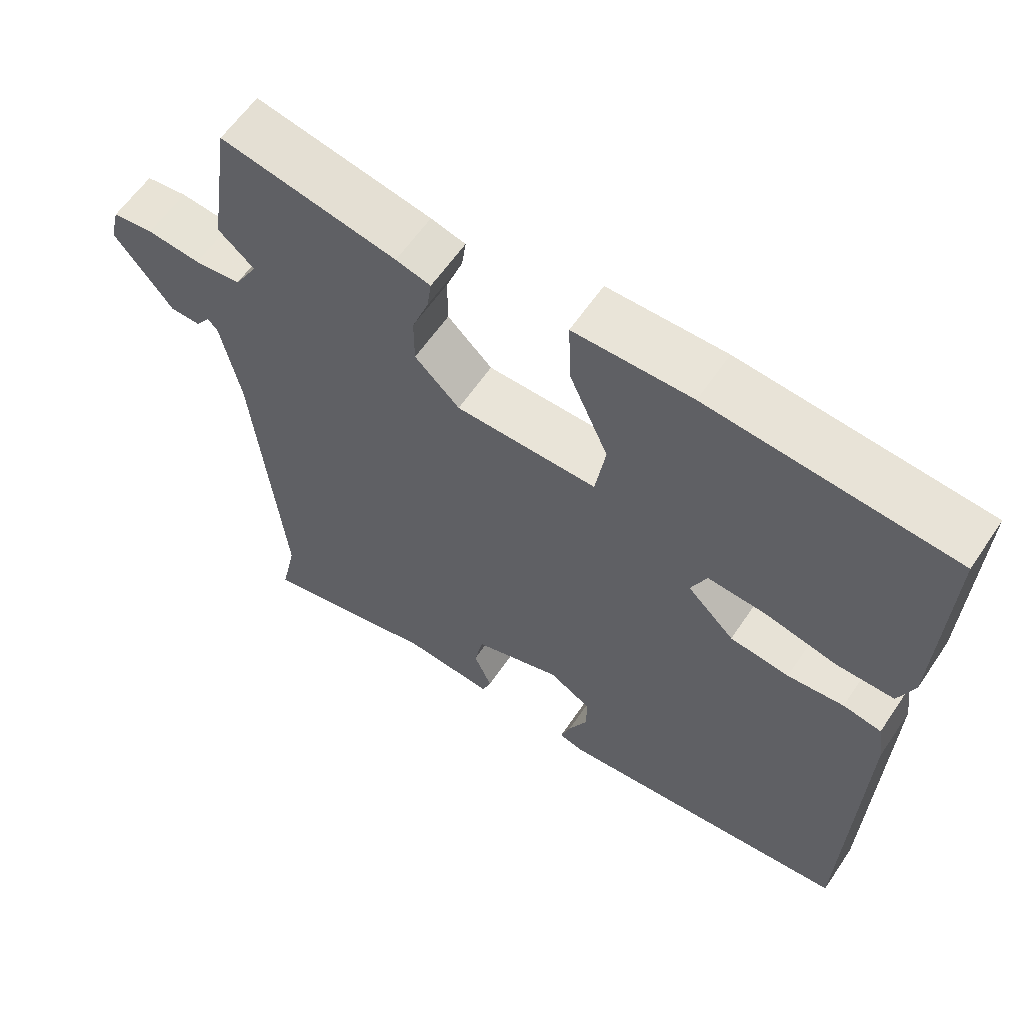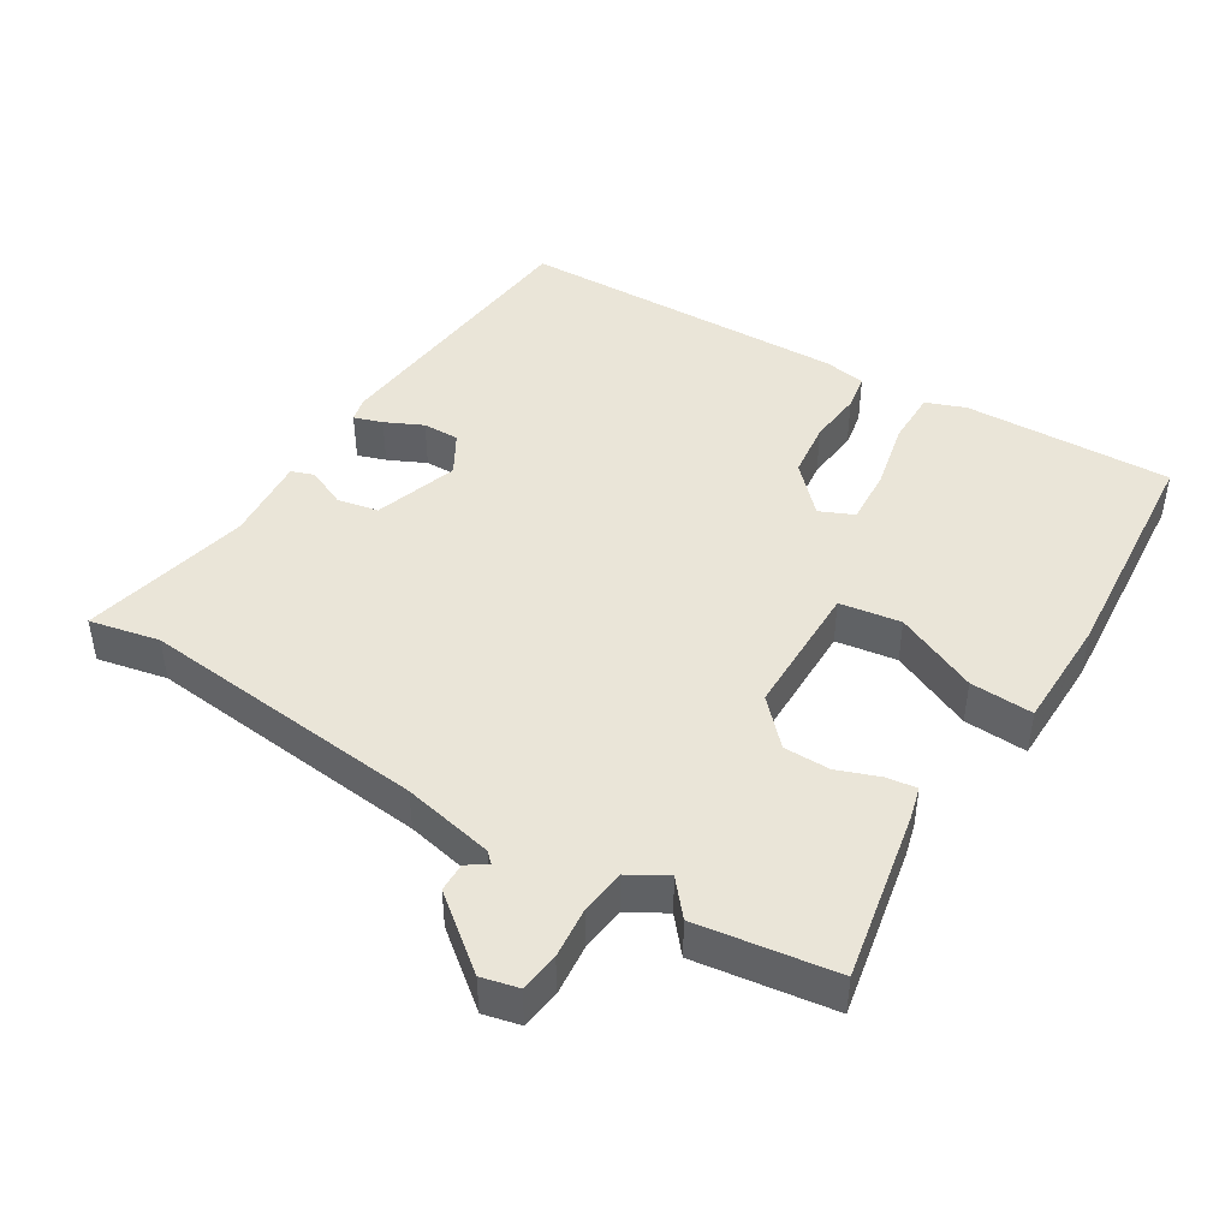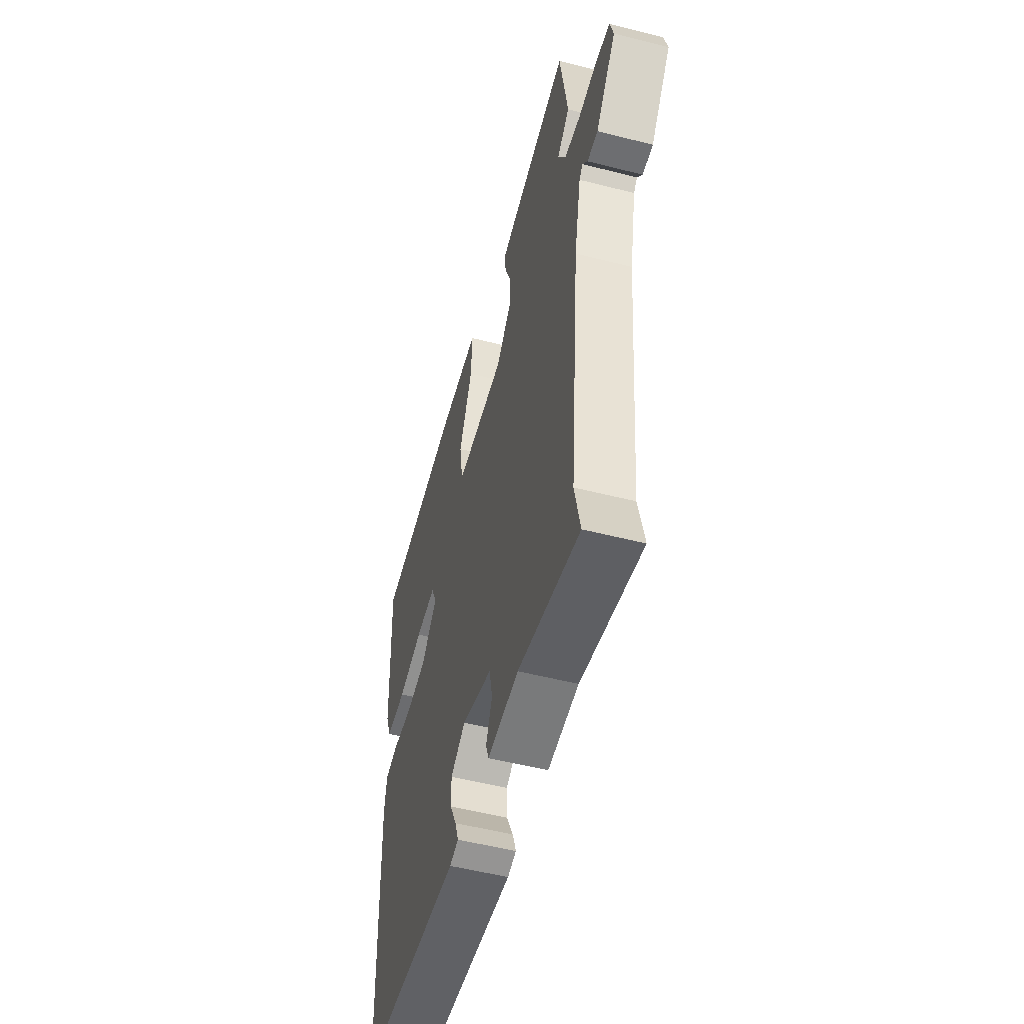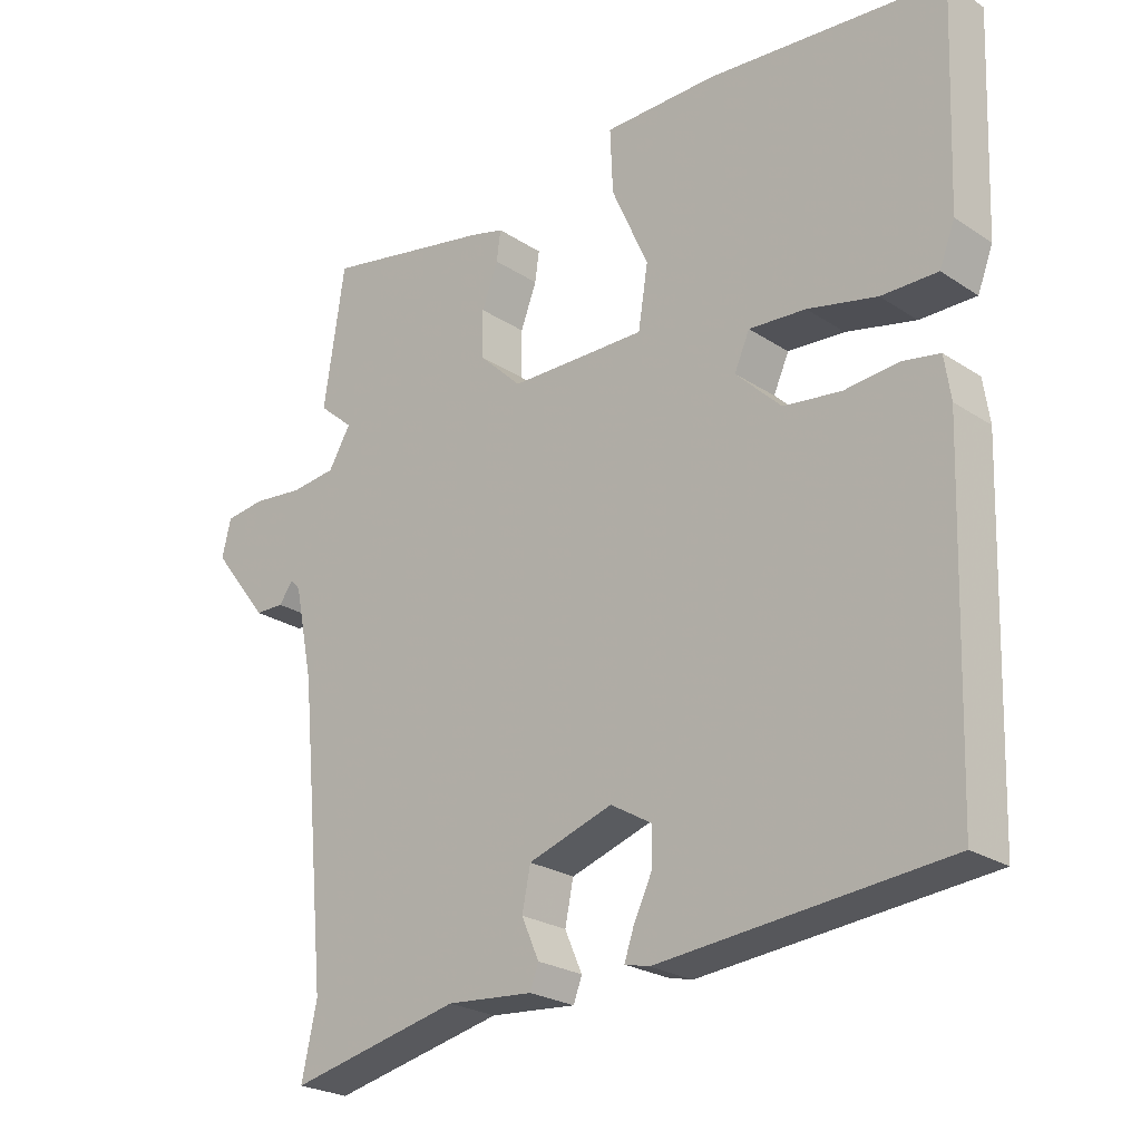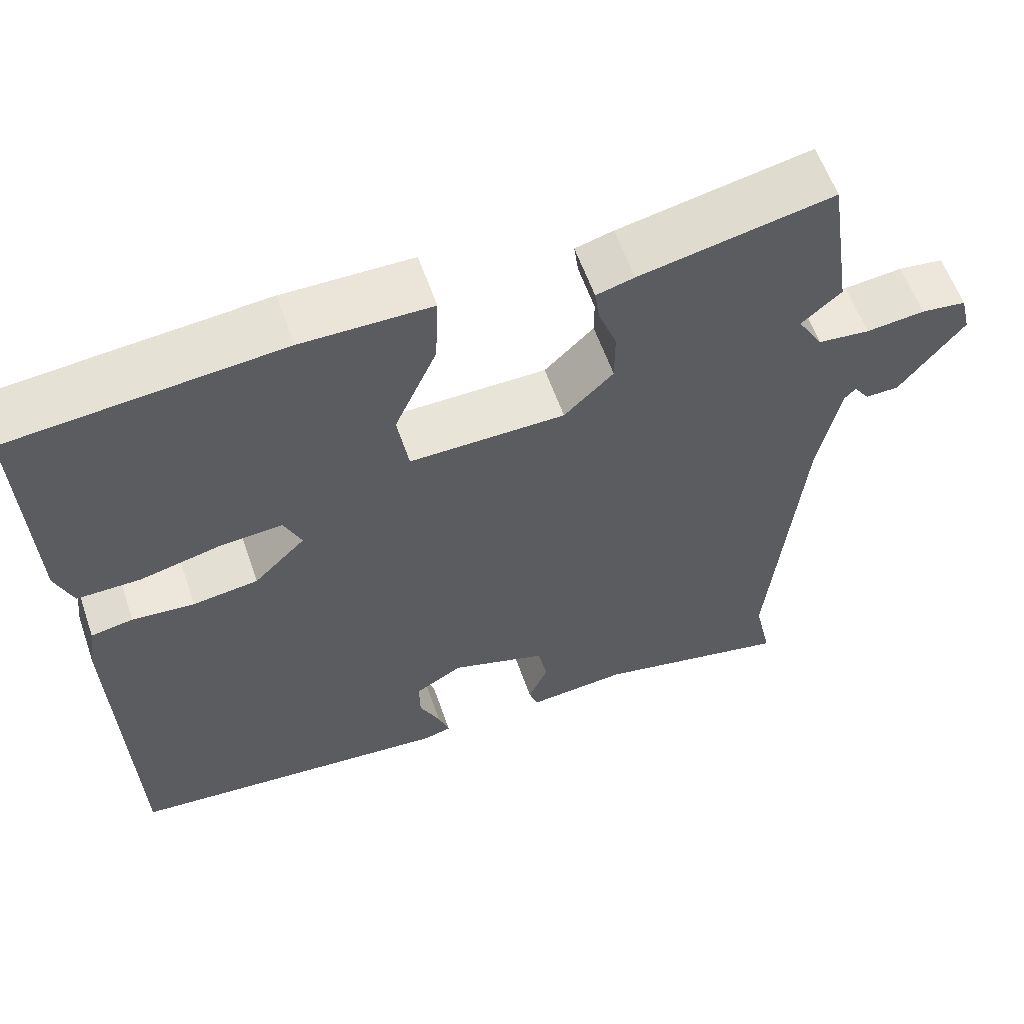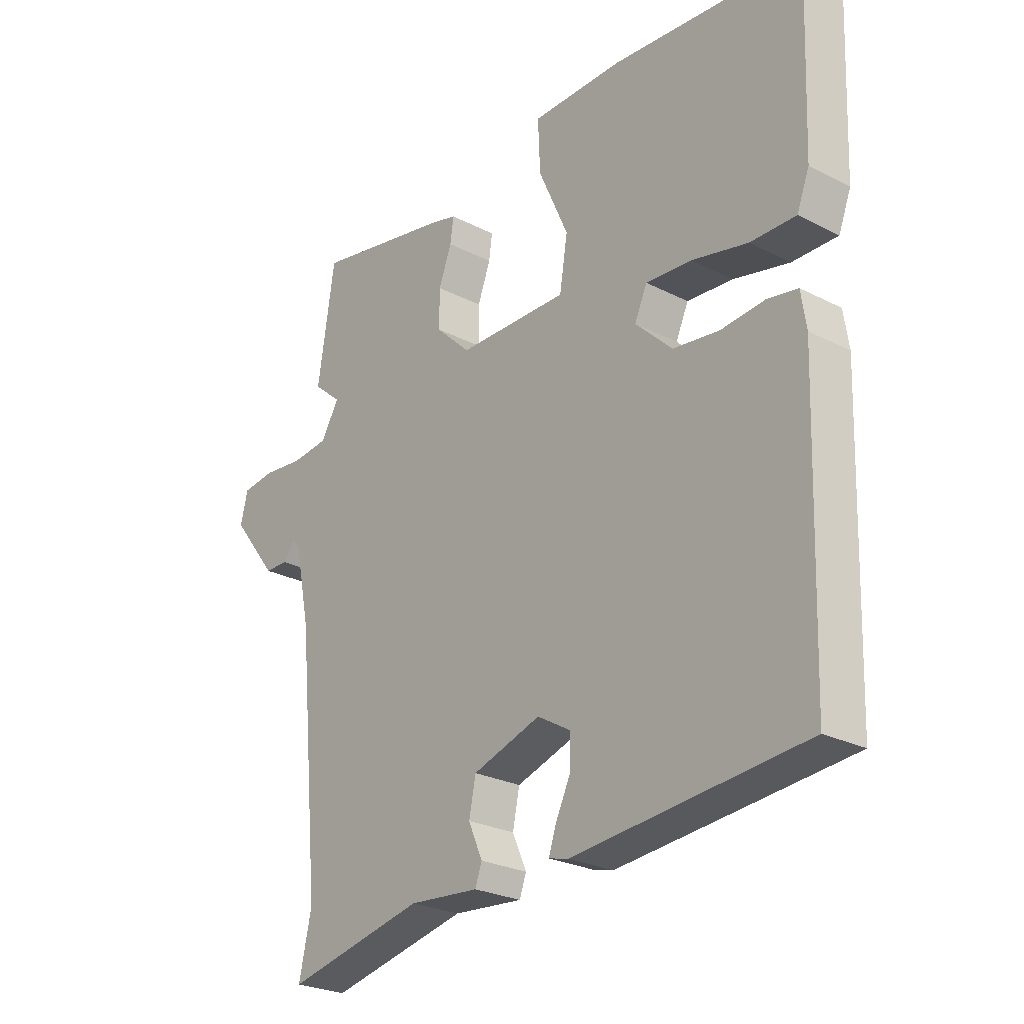
<metadata>
{"format":"obj","ext":"obj","renderer":"f3d","projection":"perspective","resolution":1024,"background":"white","views":[{"elev":60.4,"azim":33.9,"up":"+Z"},{"elev":44.6,"azim":-58.0,"up":"+Y"},{"elev":-53.0,"azim":-105.3,"up":"+Z"},{"elev":-24.3,"azim":42.9,"up":"+Z"},{"elev":59.1,"azim":160.9,"up":"+Z"},{"elev":-25.8,"azim":50.6,"up":"+Z"}]}
</metadata>
<code>
v -0.525 0.07 0.334
v -0.495 0.07 0.533
v -0.252 0.07 0.484
v -0.204 0.07 0.471
v -0.21 0.07 0.428
v -0.233 0.07 0.367
v -0.233 0.07 0.3
v -0.171 0.07 0.24
v 0.025 0.07 0.237
v 0.039 0.07 0.325
v -0.014 0.07 0.445
v -0.018 0.07 0.536
v 0.145 0.07 0.537
v 0.483 0.07 0.506
v 0.471 0.07 0.205
v 0.449 0.07 0.148
v 0.369 0.07 0.149
v 0.27 0.07 0.172
v 0.189 0.07 0.178
v 0.167 0.07 0.129
v 0.232 0.07 0.065
v 0.314 0.07 0.054
v 0.392 0.07 0.061
v 0.445 0.07 0.051
v 0.454 0.07 -0.01
v 0.438 0.07 -0.49
v 0.029 0.07 -0.526
v -0.006 0.07 -0.517
v 0.008 0.07 -0.476
v 0.034 0.07 -0.422
v 0.035 0.07 -0.369
v -0.024 0.07 -0.334
v -0.145 0.07 -0.373
v -0.157 0.07 -0.432
v -0.132 0.07 -0.489
v -0.144 0.07 -0.522
v -0.268 0.07 -0.511
v -0.514 0.07 -0.564
v -0.492 0.07 -0.463
v -0.532 0.07 -0.046
v -0.559 0.07 0.086
v -0.573 0.07 0.101
v -0.593 0.07 0.073
v -0.635 0.07 0.074
v -0.716 0.07 0.178
v -0.703 0.07 0.231
v -0.646 0.07 0.238
v -0.572 0.07 0.23
v -0.507 0.07 0.237
v -0.475 0.07 0.291
v -0.525 0 0.334
v -0.495 0 0.533
v -0.252 0 0.484
v -0.204 0 0.471
v -0.21 0 0.428
v -0.233 0 0.367
v -0.233 0 0.3
v -0.171 0 0.24
v 0.025 0 0.237
v 0.039 0 0.325
v -0.014 0 0.445
v -0.018 0 0.536
v 0.145 0 0.537
v 0.483 0 0.506
v 0.471 0 0.205
v 0.449 0 0.148
v 0.369 0 0.149
v 0.27 0 0.172
v 0.189 0 0.178
v 0.167 0 0.129
v 0.232 0 0.065
v 0.314 0 0.054
v 0.392 0 0.061
v 0.445 0 0.051
v 0.454 0 -0.01
v 0.438 0 -0.49
v 0.029 0 -0.526
v -0.006 0 -0.517
v 0.008 0 -0.476
v 0.034 0 -0.422
v 0.035 0 -0.369
v -0.024 0 -0.334
v -0.145 0 -0.373
v -0.157 0 -0.432
v -0.132 0 -0.489
v -0.144 0 -0.522
v -0.268 0 -0.511
v -0.514 0 -0.564
v -0.492 0 -0.463
v -0.532 0 -0.046
v -0.559 0 0.086
v -0.573 0 0.101
v -0.593 0 0.073
v -0.635 0 0.074
v -0.716 0 0.178
v -0.703 0 0.231
v -0.646 0 0.238
v -0.572 0 0.23
v -0.507 0 0.237
v -0.475 0 0.291
f 45 46 47 48
f 45 48 49
f 42 43 44 45
f 42 45 49
f 41 42 49 50
f 37 38 39
f 37 39 40
f 34 35 36 37
f 33 34 37 40
f 32 33 40 41
f 27 28 29 30
f 25 26 27 30
f 25 30 31
f 22 23 24 25
f 21 22 25 31
f 20 21 31 32
f 15 16 17 18
f 15 18 19
f 14 15 19
f 13 14 19
f 10 11 12 13
f 9 10 13 19
f 8 9 19 20
f 3 4 5 6
f 3 6 7
f 50 1 2 3
f 50 3 7
f 41 50 7 8
f 8 20 32 41
f 98 97 96 95
f 99 98 95
f 95 94 93 92
f 99 95 92
f 100 99 92 91
f 89 88 87
f 90 89 87
f 87 86 85 84
f 90 87 84 83
f 91 90 83 82
f 80 79 78 77
f 80 77 76 75
f 81 80 75
f 75 74 73 72
f 81 75 72 71
f 82 81 71 70
f 68 67 66 65
f 69 68 65
f 69 65 64
f 69 64 63
f 63 62 61 60
f 69 63 60 59
f 70 69 59 58
f 56 55 54 53
f 57 56 53
f 53 52 51 100
f 57 53 100
f 58 57 100 91
f 91 82 70 58
f 1 51 52 2
f 2 52 53 3
f 3 53 54 4
f 4 54 55 5
f 5 55 56 6
f 6 56 57 7
f 7 57 58 8
f 8 58 59 9
f 9 59 60 10
f 10 60 61 11
f 11 61 62 12
f 12 62 63 13
f 13 63 64 14
f 14 64 65 15
f 15 65 66 16
f 16 66 67 17
f 17 67 68 18
f 18 68 69 19
f 19 69 70 20
f 20 70 71 21
f 21 71 72 22
f 22 72 73 23
f 23 73 74 24
f 24 74 75 25
f 25 75 76 26
f 26 76 77 27
f 27 77 78 28
f 28 78 79 29
f 29 79 80 30
f 30 80 81 31
f 31 81 82 32
f 32 82 83 33
f 33 83 84 34
f 34 84 85 35
f 35 85 86 36
f 36 86 87 37
f 37 87 88 38
f 38 88 89 39
f 39 89 90 40
f 40 90 91 41
f 41 91 92 42
f 42 92 93 43
f 43 93 94 44
f 44 94 95 45
f 45 95 96 46
f 46 96 97 47
f 47 97 98 48
f 48 98 99 49
f 49 99 100 50
f 50 100 51 1

</code>
